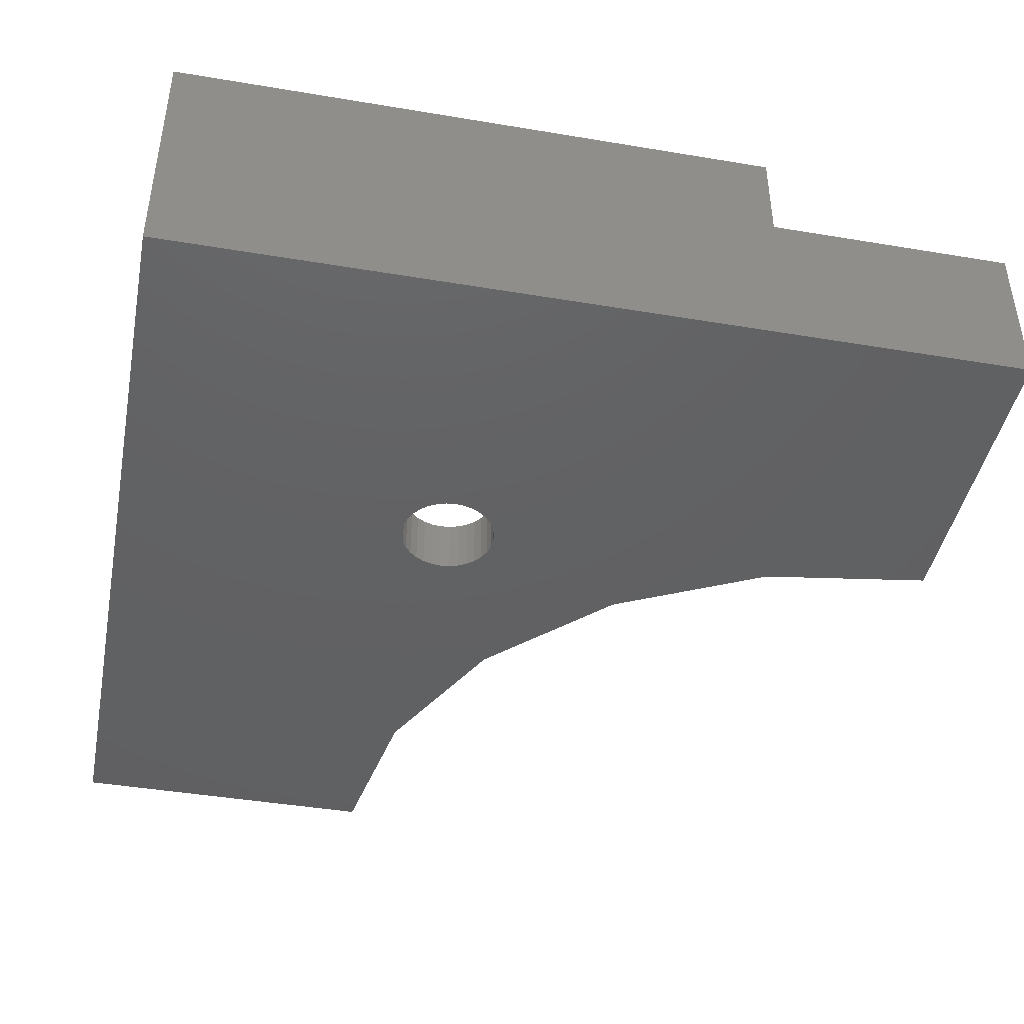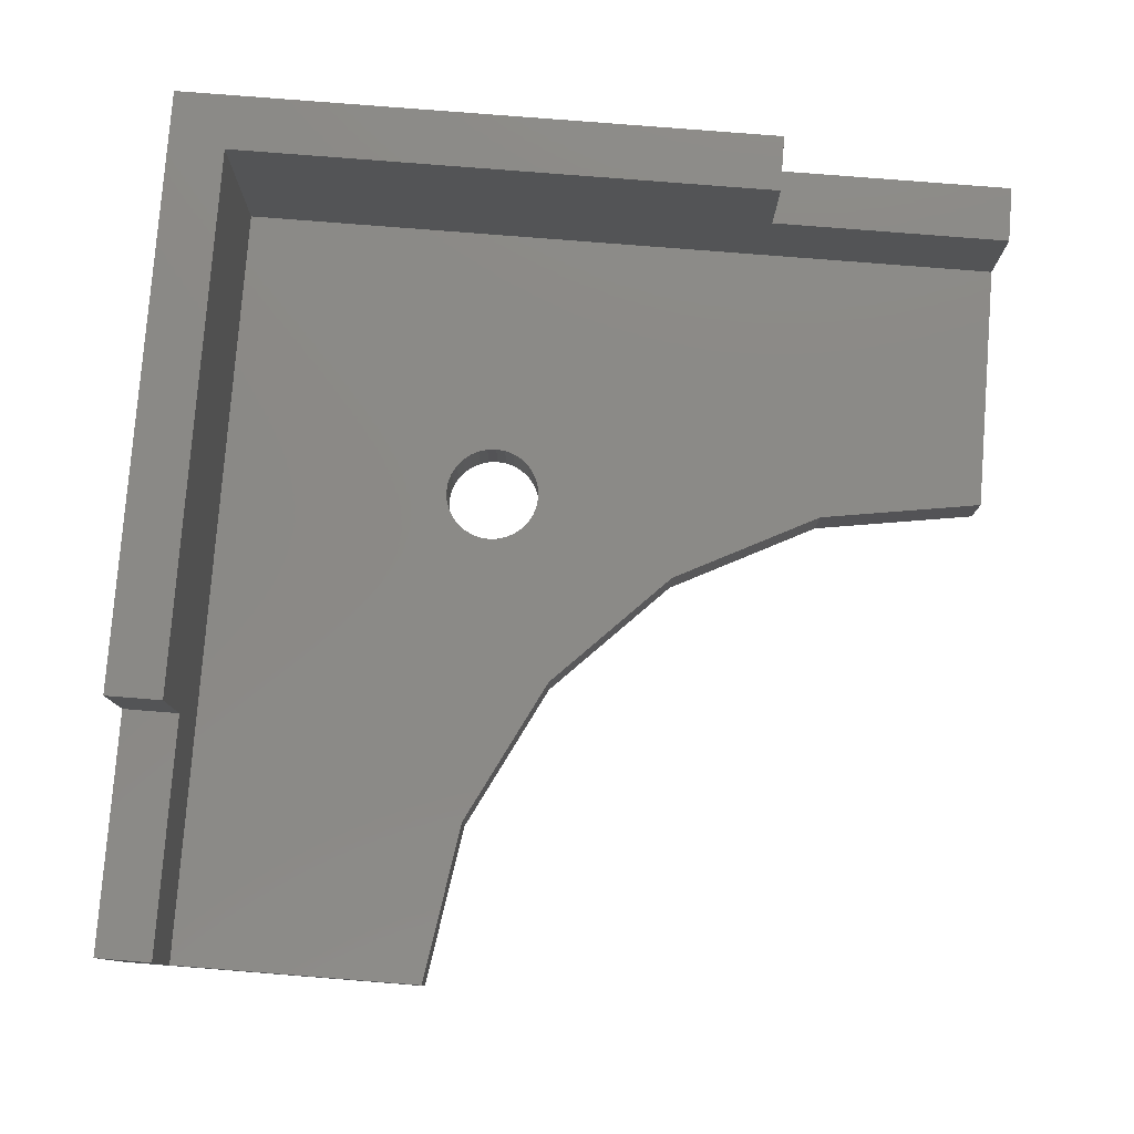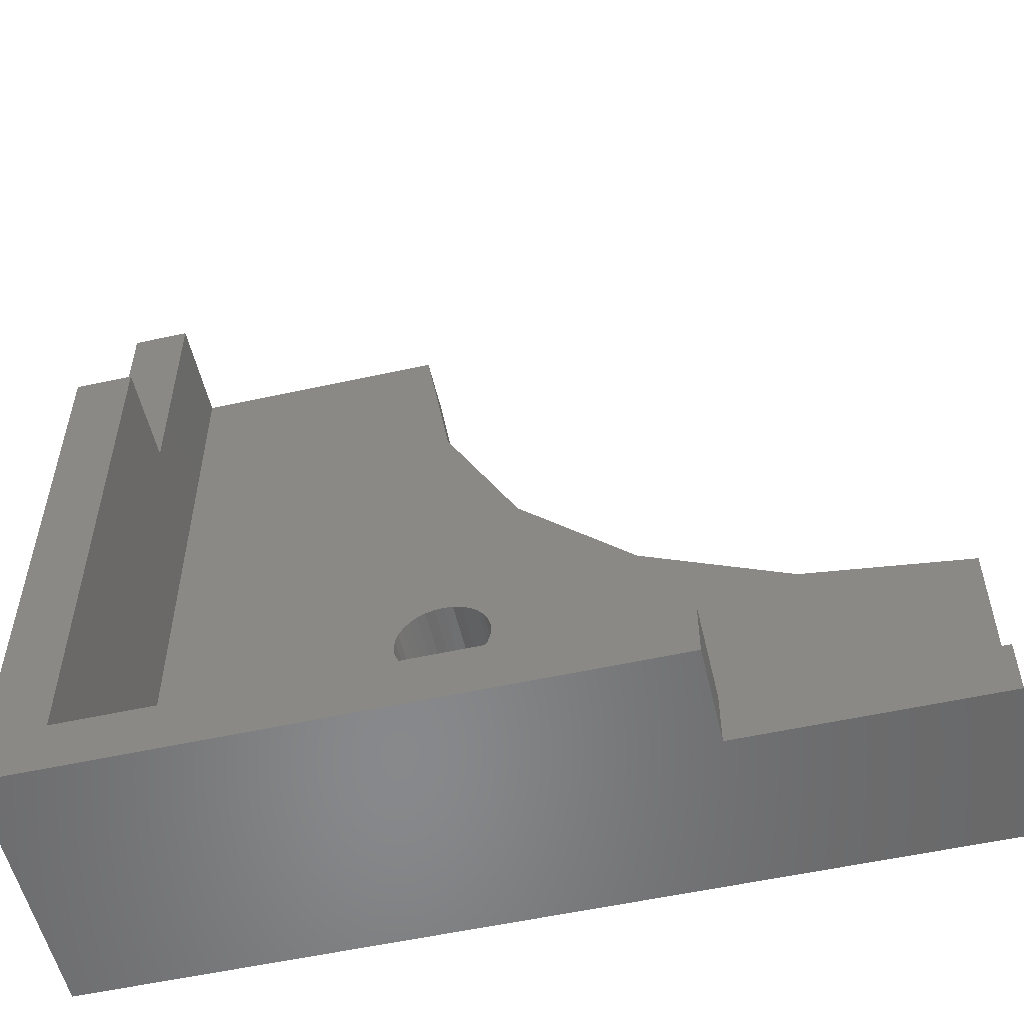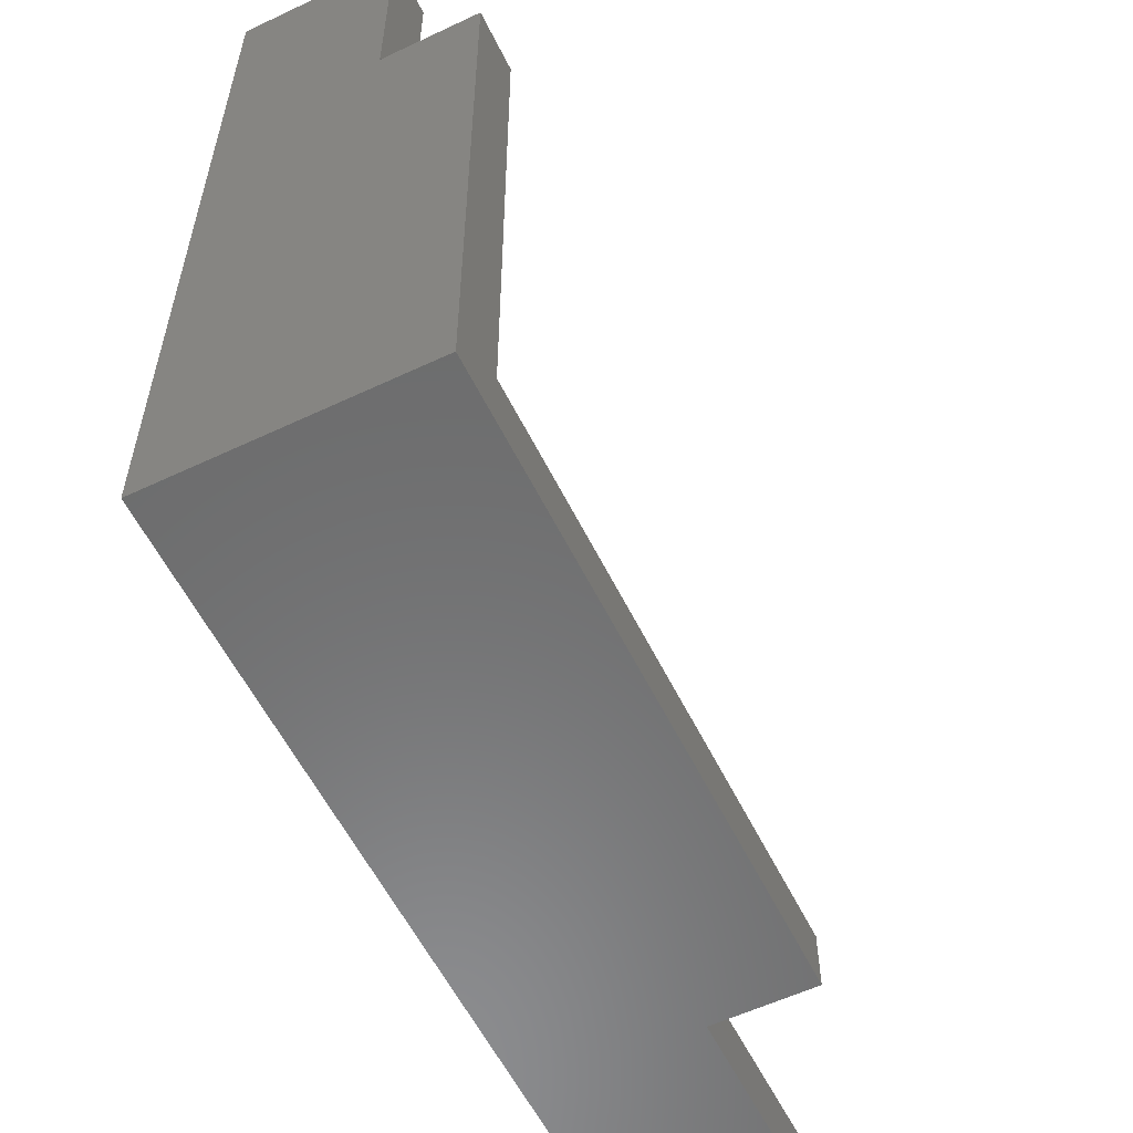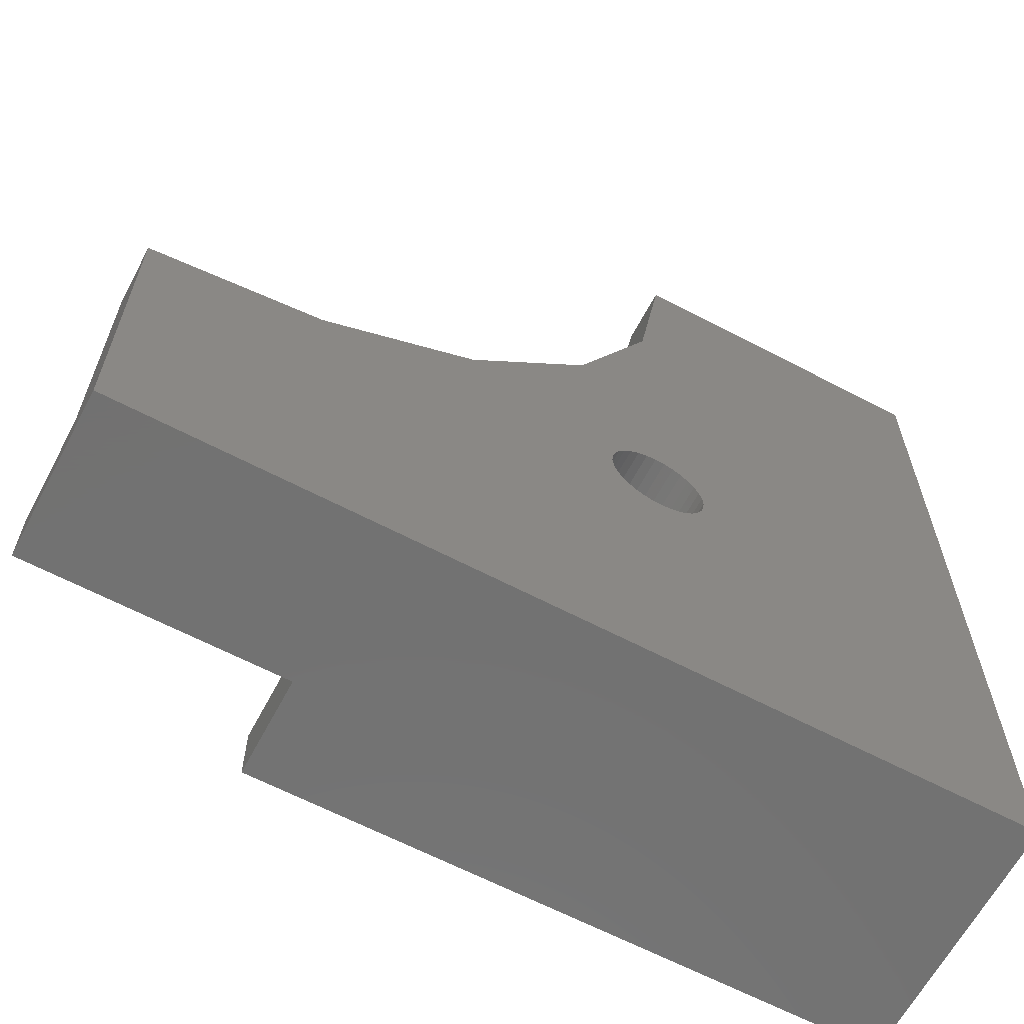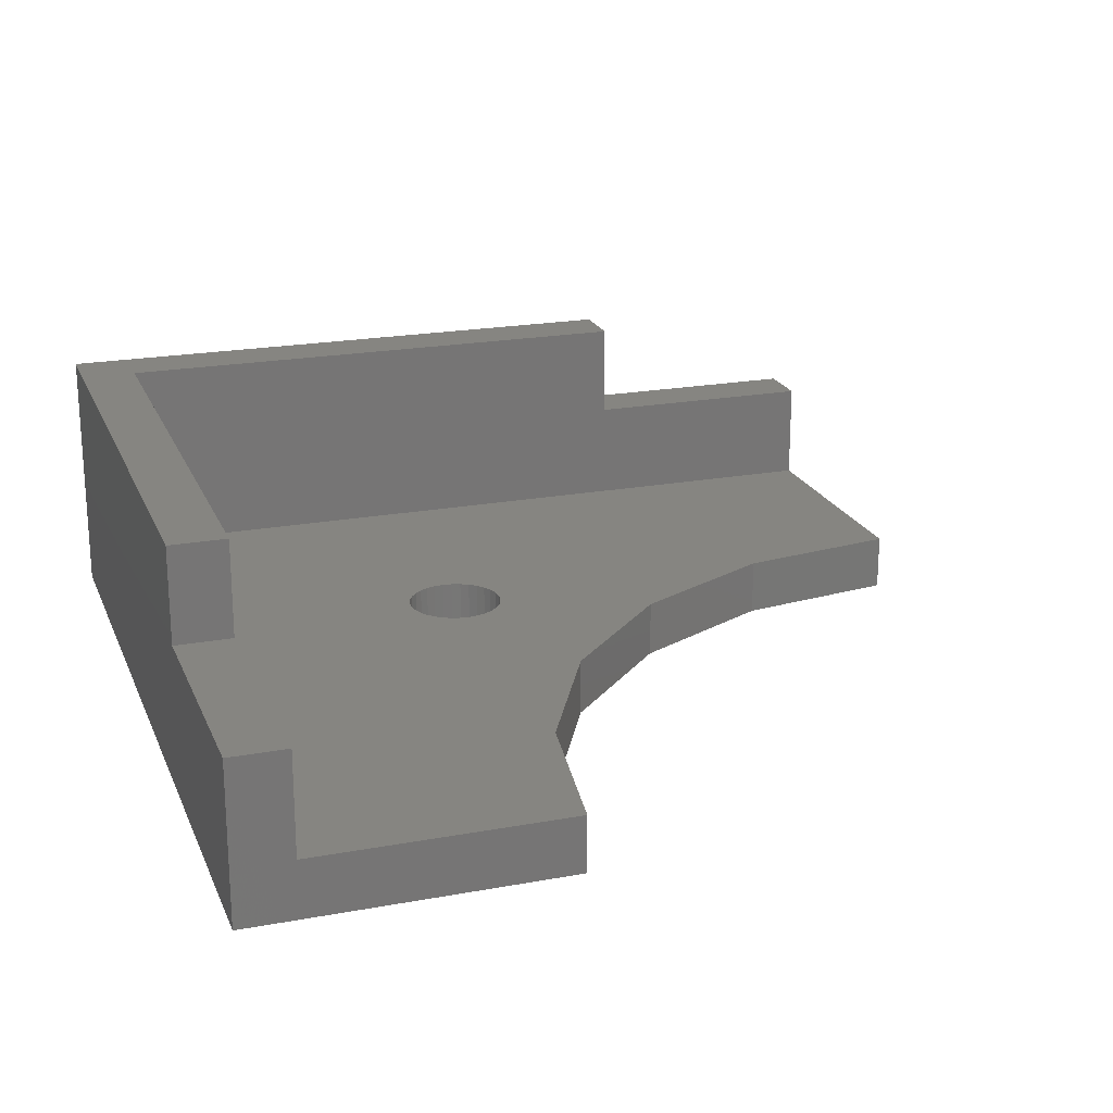
<metadata>
{"format":"stl","ext":"stl","renderer":"f3d","projection":"perspective","resolution":1024,"background":"white","views":[{"elev":-43.3,"azim":-11.2,"up":"+Z"},{"elev":79.1,"azim":94.5,"up":"+Z"},{"elev":-55.0,"azim":13.1,"up":"+Y"},{"elev":-57.5,"azim":-63.9,"up":"+Y"},{"elev":-63.8,"azim":152.1,"up":"+Y"},{"elev":20.9,"azim":71.6,"up":"+Z"}]}
</metadata>
<code>
# stl→obj: 96 verts, 192 faces
v 0 30 0
v 0 21.43 5.6
v 0 30 5.6
v 0 0 0
v 0 0 9
v 0 21.43 9
v 21.43 2 5.6
v 30 0 5.6
v 30 2 5.6
v 21.43 0 5.6
v 2 21.43 5.6
v 2 30 5.6
v 30 2 2
v 30 11 0
v 30 11 2
v 30 0 0
v 11 30 2
v 11 30 0
v 2 30 2
v 24.13 11.93 0
v 12.94 10.59 0
v 13.57 11.35 0
v 13.41 11.06 0
v 13.67 12.33 0
v 18.83 14.63 0
v 13.7 12 0
v 13.67 11.67 0
v 13.2 10.8 0
v 12.65 10.43 0
v 12.33 10.33 0
v 12 10.3 0
v 11.67 10.33 0
v 11.35 10.43 0
v 10.33 11.67 0
v 10.3 12 0
v 10.43 11.35 0
v 10.59 11.06 0
v 10.8 10.8 0
v 11.06 10.59 0
v 13.57 12.65 0
v 13.41 12.94 0
v 13.2 13.2 0
v 14.63 18.83 0
v 12.94 13.41 0
v 12.65 13.57 0
v 12.33 13.67 0
v 12 13.7 0
v 11.67 13.67 0
v 11.35 13.57 0
v 11.93 24.13 0
v 11.06 13.41 0
v 10.8 13.2 0
v 10.59 12.94 0
v 10.43 12.65 0
v 10.33 12.33 0
v 21.43 0 9
v 2 21.43 9
v 2 2 9
v 21.43 2 9
v 13.67 12.33 2
v 13.7 12 2
v 12 13.7 2
v 11.67 13.67 2
v 12 10.3 2
v 12.33 10.33 2
v 13.2 13.2 2
v 12.94 13.41 2
v 10.59 12.94 2
v 10.8 13.2 2
v 11.35 13.57 2
v 11.06 13.41 2
v 13.41 12.94 2
v 13.57 12.65 2
v 12.65 13.57 2
v 12.33 13.67 2
v 10.33 12.33 2
v 10.43 12.65 2
v 10.3 12 2
v 13.67 11.67 2
v 12.65 10.43 2
v 10.33 11.67 2
v 13.57 11.35 2
v 13.41 11.06 2
v 10.8 10.8 2
v 10.59 11.06 2
v 11.06 10.59 2
v 12.94 10.59 2
v 13.2 10.8 2
v 11.67 10.33 2
v 10.43 11.35 2
v 11.35 10.43 2
v 11.93 24.13 2
v 18.83 14.63 2
v 24.13 11.93 2
v 14.63 18.83 2
v 2 2 2
f 1 2 3
f 4 2 1
f 5 2 4
f 2 5 6
f 7 8 9
f 8 7 10
f 3 11 12
f 11 3 2
f 9 8 13
f 13 14 15
f 13 16 14
f 16 13 8
f 17 18 19
f 19 3 12
f 19 1 3
f 1 19 18
f 16 20 14
f 21 20 16
f 22 20 23
f 24 25 26
f 25 27 26
f 25 22 27
f 20 22 25
f 20 28 23
f 20 21 28
f 16 29 21
f 16 30 29
f 4 30 16
f 30 4 31
f 31 4 32
f 32 4 33
f 34 4 35
f 36 4 34
f 37 4 36
f 38 4 37
f 39 4 38
f 33 4 39
f 40 25 24
f 41 25 40
f 42 25 41
f 25 42 43
f 44 43 42
f 45 43 44
f 46 43 45
f 47 43 46
f 48 43 47
f 49 43 48
f 43 49 50
f 51 50 49
f 52 50 51
f 53 50 52
f 50 53 1
f 1 53 54
f 1 54 55
f 4 55 35
f 55 4 1
f 50 1 18
f 5 10 56
f 4 10 5
f 16 10 4
f 10 16 8
f 57 6 58
f 58 56 59
f 58 5 56
f 5 58 6
f 56 7 59
f 7 56 10
f 11 6 57
f 6 11 2
f 26 60 24
f 60 26 61
f 48 62 63
f 62 48 47
f 30 64 65
f 64 30 31
f 44 66 67
f 66 44 42
f 68 52 69
f 52 68 53
f 51 70 71
f 70 51 49
f 40 72 41
f 72 40 73
f 24 73 40
f 73 24 60
f 41 66 42
f 66 41 72
f 46 74 75
f 74 46 45
f 47 75 62
f 75 47 46
f 45 67 74
f 67 45 44
f 76 54 77
f 54 76 55
f 77 53 68
f 53 77 54
f 78 55 76
f 55 78 35
f 52 71 69
f 71 52 51
f 49 63 70
f 63 49 48
f 27 61 26
f 61 27 79
f 29 65 80
f 65 29 30
f 81 35 78
f 35 81 34
f 23 82 22
f 82 23 83
f 84 37 85
f 37 84 38
f 39 84 86
f 84 39 38
f 28 87 88
f 87 28 21
f 21 80 87
f 80 21 29
f 22 79 27
f 79 22 82
f 31 89 64
f 89 31 32
f 85 36 90
f 36 85 37
f 90 34 81
f 34 90 36
f 28 83 23
f 83 28 88
f 32 91 89
f 91 32 33
f 33 86 91
f 86 33 39
f 92 18 17
f 18 92 50
f 20 93 94
f 93 20 25
f 95 50 92
f 50 95 43
f 14 94 15
f 94 14 20
f 93 43 95
f 43 93 25
f 57 58 11
f 11 19 12
f 96 11 58
f 11 96 19
f 93 60 61
f 93 73 60
f 93 72 73
f 93 66 72
f 95 67 66
f 95 74 67
f 95 75 74
f 95 62 75
f 70 95 92
f 95 63 62
f 95 70 63
f 92 71 70
f 19 92 17
f 68 92 19
f 92 69 71
f 92 68 69
f 68 19 77
f 77 19 76
f 96 76 19
f 94 13 15
f 82 94 93
f 66 93 95
f 79 93 61
f 82 93 79
f 94 82 83
f 88 94 83
f 87 94 88
f 94 87 13
f 80 13 87
f 65 13 80
f 96 65 64
f 96 64 89
f 96 89 91
f 76 96 78
f 78 96 81
f 65 96 13
f 86 96 91
f 84 96 86
f 85 96 84
f 90 96 85
f 81 96 90
f 9 13 7
f 7 58 59
f 96 7 13
f 7 96 58

</code>
